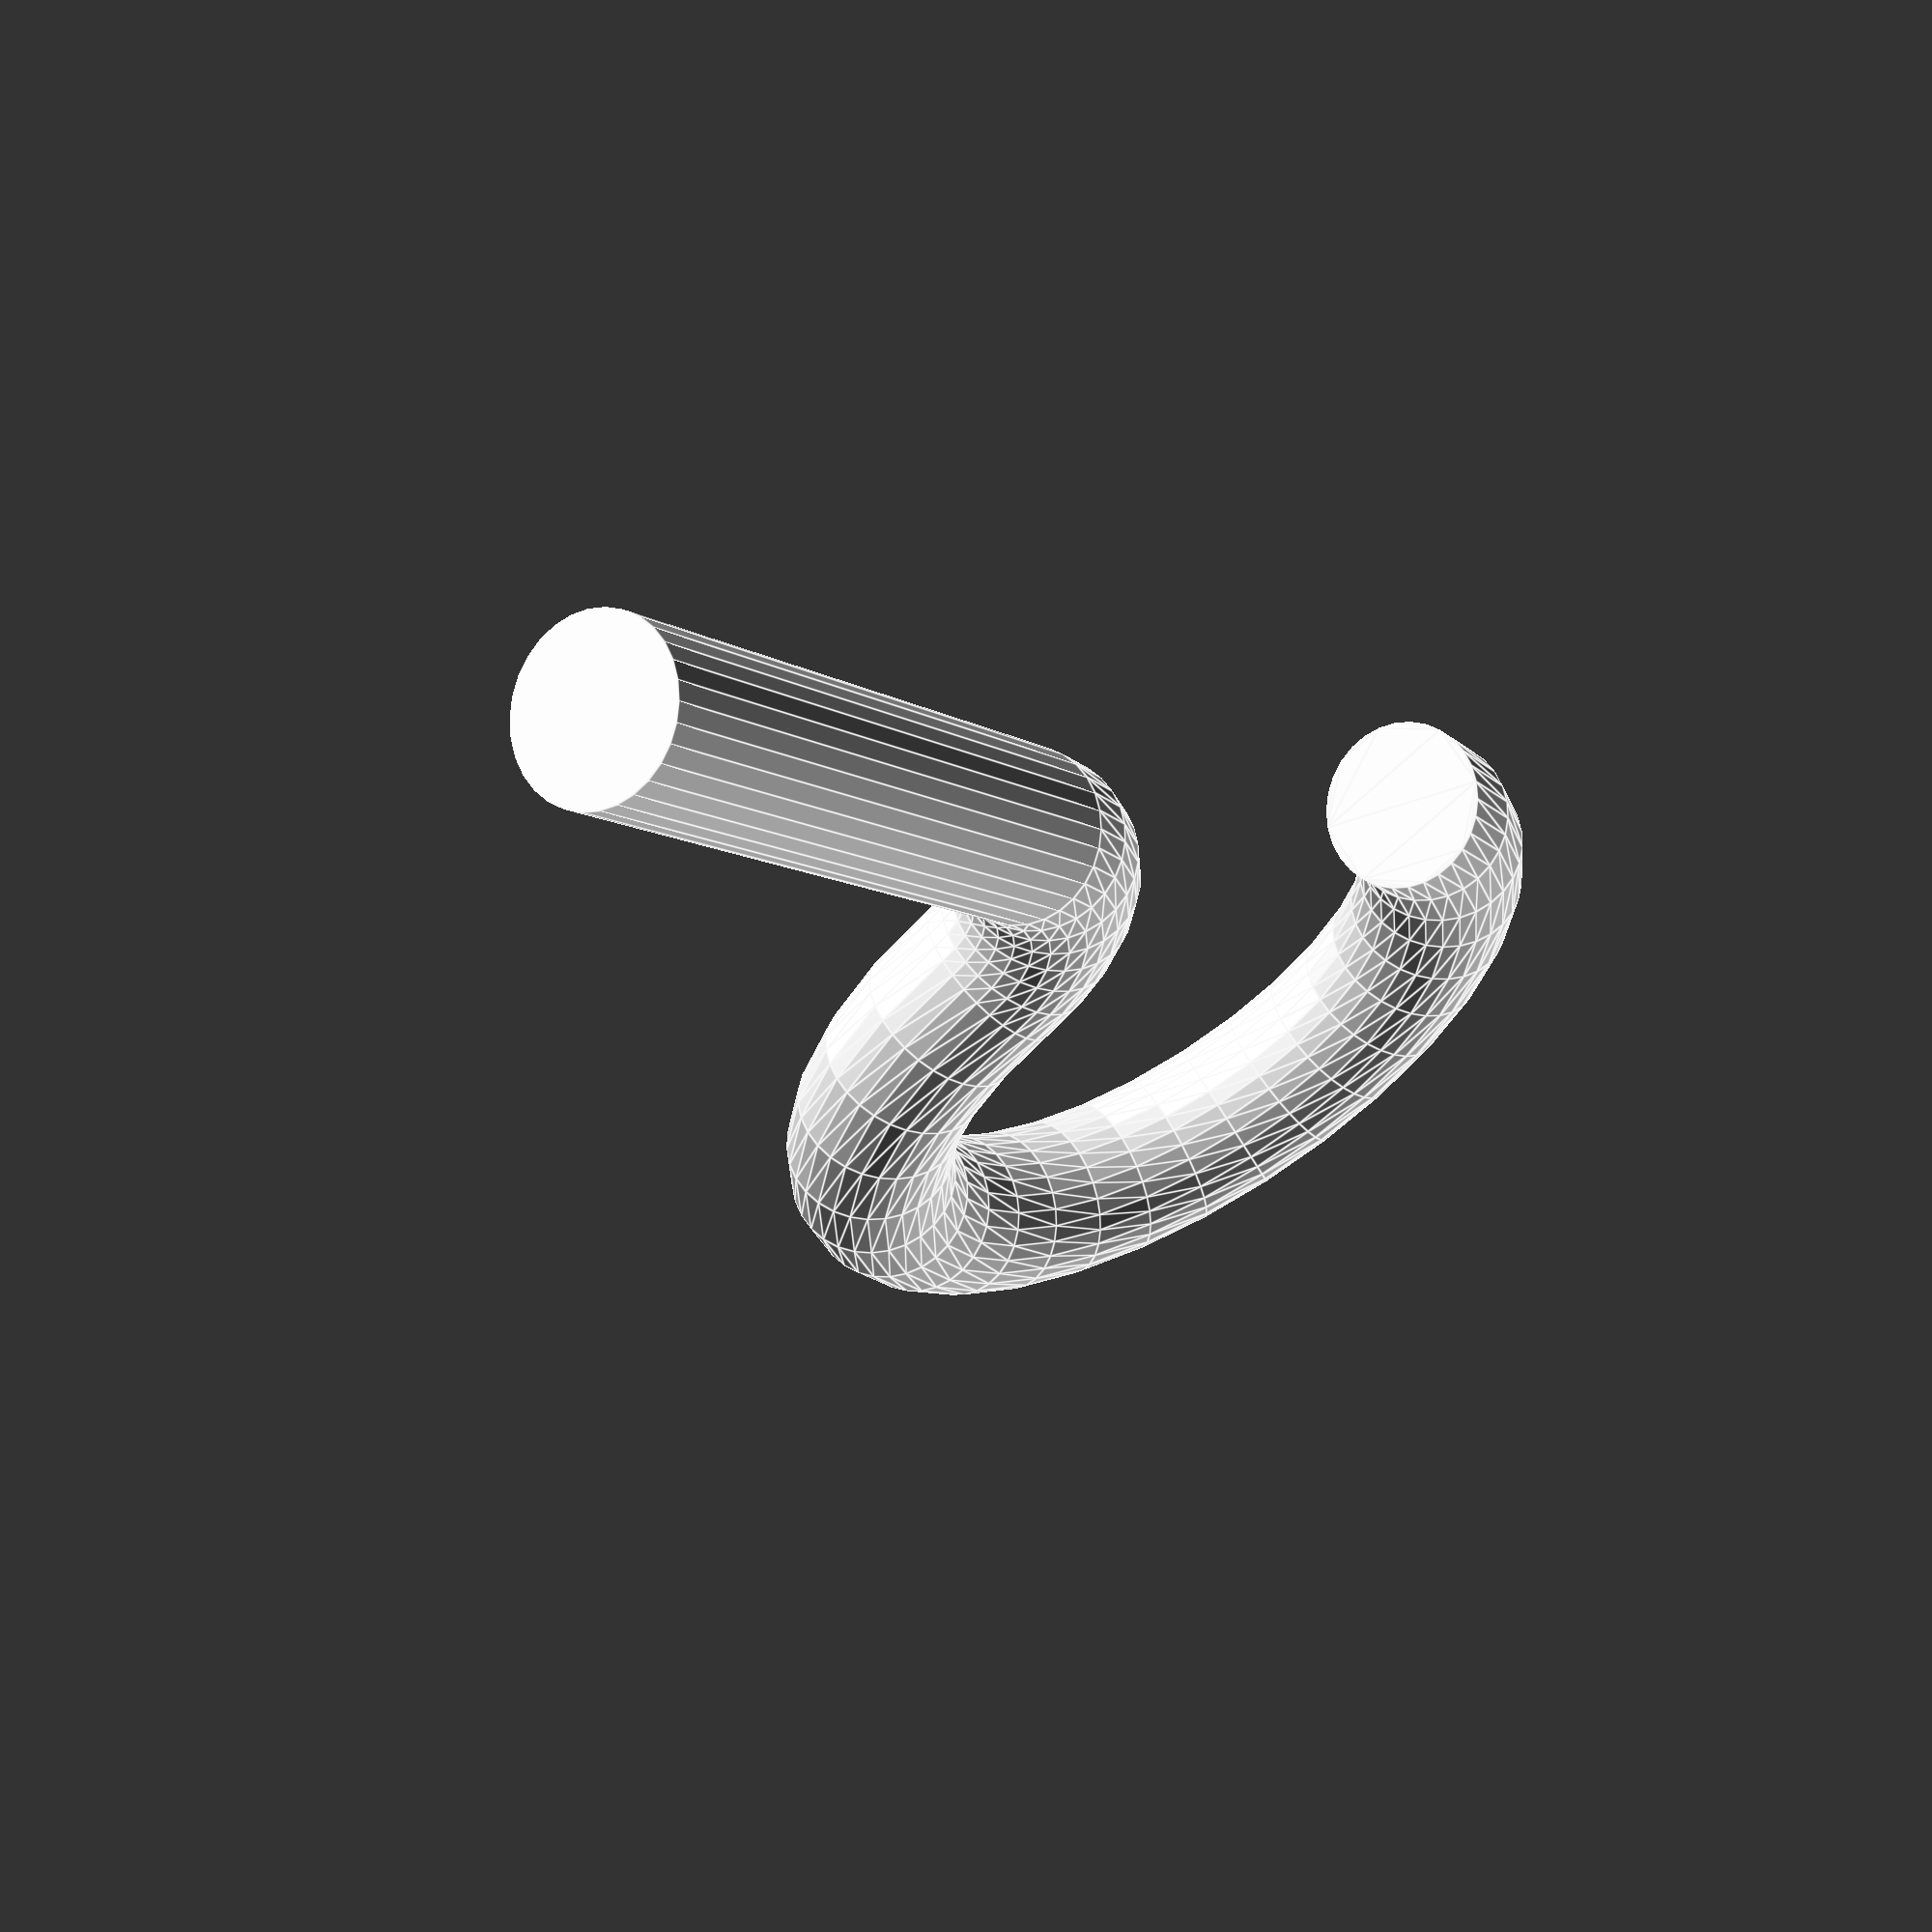
<openscad>
// Unit of length: Unit.MM
union()
{
   translate(v = [0.01, 60.0, 0.0])
   {
      rotate_extrude(angle = 270.0, convexity = 10)
      {
         translate(v = [40.0, 0.0])
         {
            circle(r = 10.0);
         }
      }
   }
   rotate_extrude(angle = 90.0, convexity = 10)
   {
      translate(v = [20.0, 0.0])
      {
         circle(r = 10.0);
      }
   }
   translate(v = [20.0, 0.01])
   {
      rotate(a = [90.0, 0.0, 0.0])
      {
         cylinder(h = 80.01, r = 10.0, center = false);
      }
   }
}

</openscad>
<views>
elev=298.4 azim=216.7 roll=151.2 proj=p view=edges
</views>
